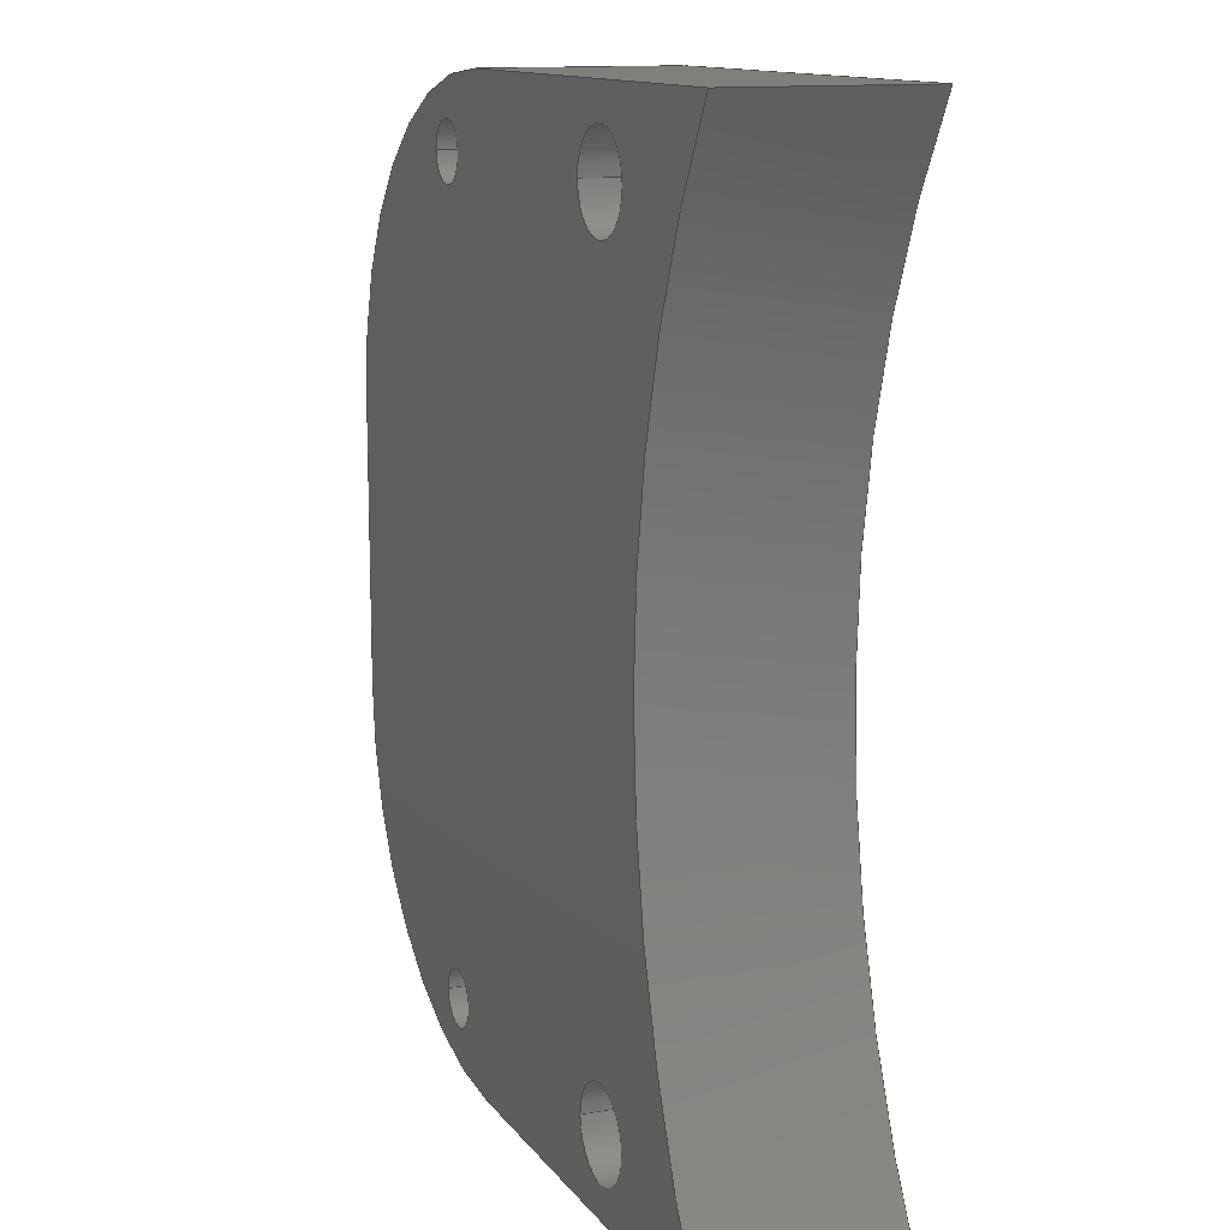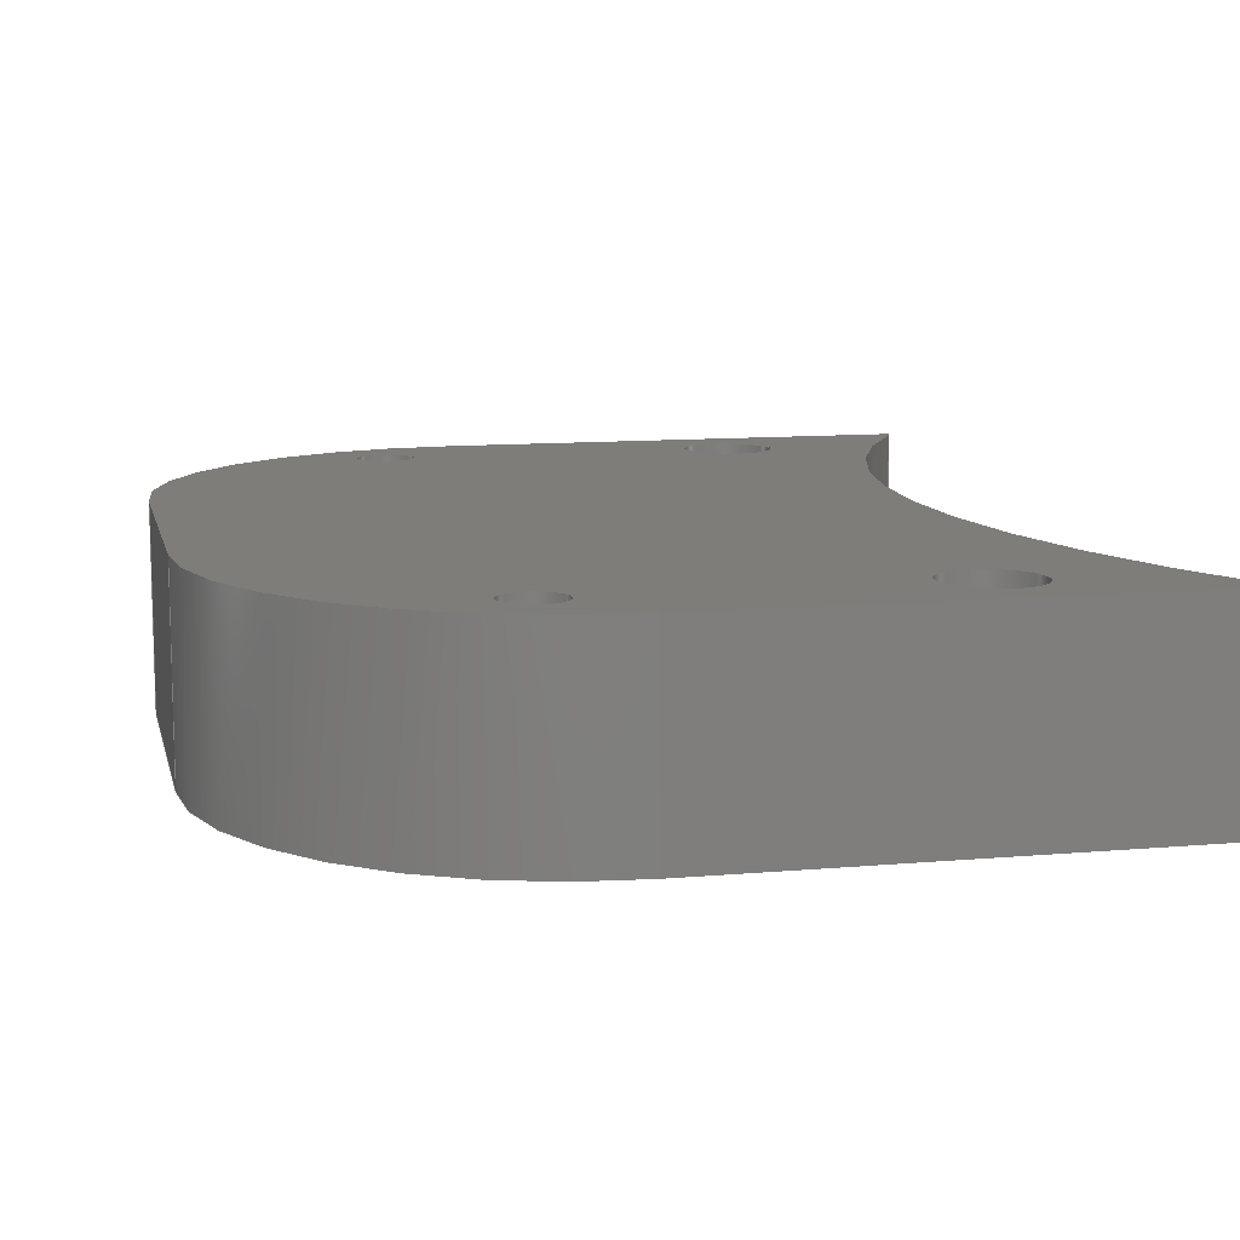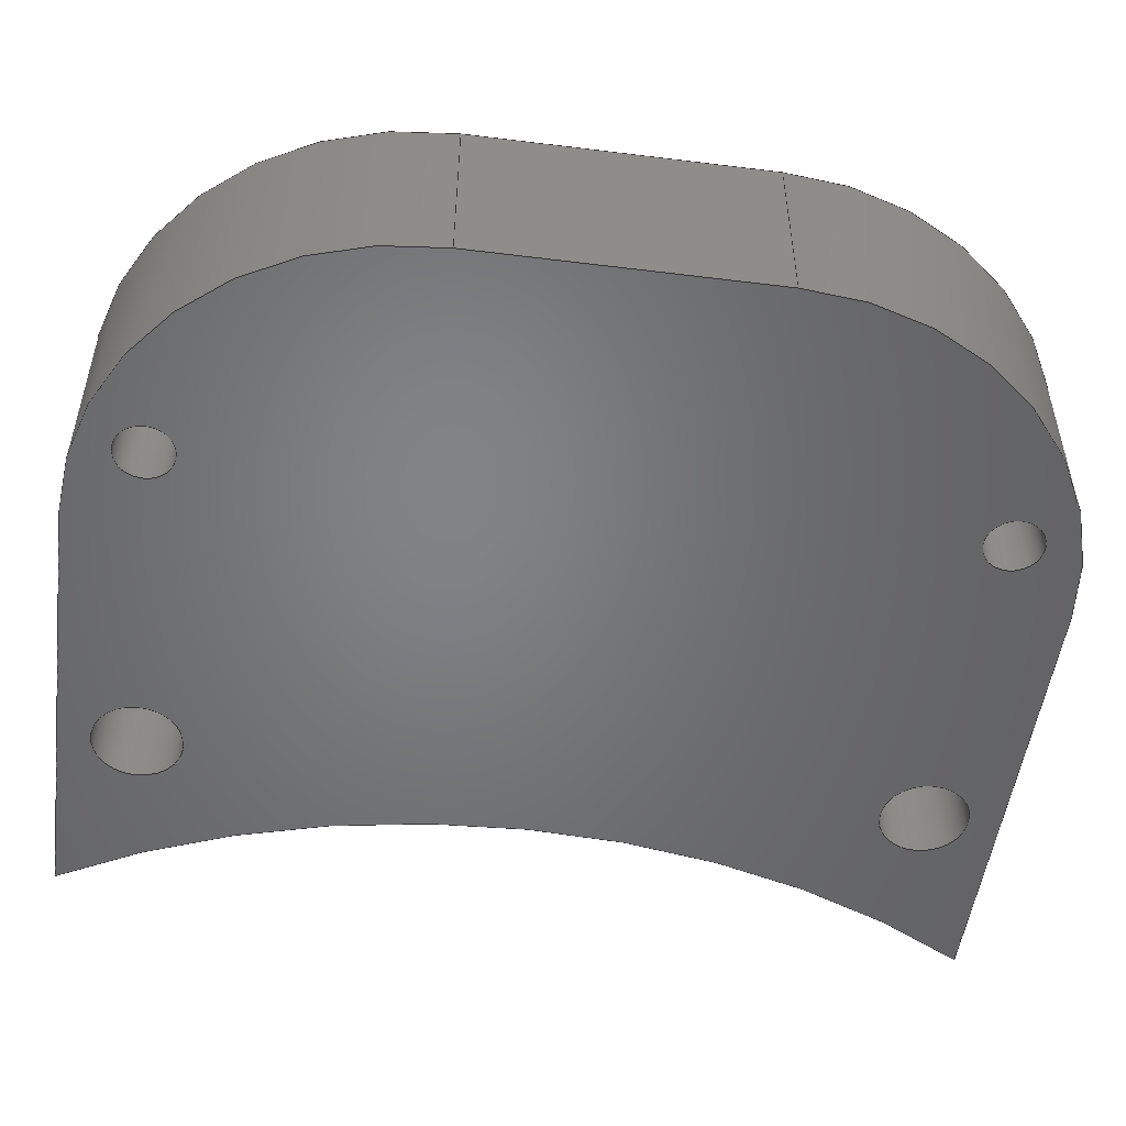
<metadata>
{"format":"step","ext":"step","renderer":"f3d","projection":"perspective","resolution":1024,"background":"white","views":[{"elev":13.0,"azim":-112.8,"up":"+Y"},{"elev":10.9,"azim":167.5,"up":"+Z"},{"elev":-51.3,"azim":82.3,"up":"+Z"}]}
</metadata>
<code>
ISO-10303-21;
DATA;
#1=SHAPE_REPRESENTATION_RELATIONSHIP('','',#222,#2);
#2=ADVANCED_BREP_SHAPE_REPRESENTATION('',(#220),#376);
#3=CYLINDRICAL_SURFACE('',#240,0.0014);
#4=CYLINDRICAL_SURFACE('',#242,0.0009);
#5=CYLINDRICAL_SURFACE('',#243,0.0009);
#6=CYLINDRICAL_SURFACE('',#244,0.0014);
#7=CYLINDRICAL_SURFACE('',#245,0.01);
#8=CYLINDRICAL_SURFACE('',#247,0.01);
#9=CYLINDRICAL_SURFACE('',#249,0.02815);
#10=LINE('',#327,#22);
#11=LINE('',#331,#23);
#12=LINE('',#335,#24);
#13=LINE('',#342,#25);
#14=LINE('',#346,#26);
#15=LINE('',#350,#27);
#16=LINE('',#361,#28);
#17=LINE('',#362,#29);
#18=LINE('',#367,#30);
#19=LINE('',#369,#31);
#20=LINE('',#371,#32);
#21=LINE('',#373,#33);
#22=VECTOR('',#262,1);
#23=VECTOR('',#265,1);
#24=VECTOR('',#268,1);
#25=VECTOR('',#275,1);
#26=VECTOR('',#278,1);
#27=VECTOR('',#281,1);
#28=VECTOR('',#294,1);
#29=VECTOR('',#295,1);
#30=VECTOR('',#304,1);
#31=VECTOR('',#307,1);
#32=VECTOR('',#310,1);
#33=VECTOR('',#313,1);
#34=ORIENTED_EDGE('',*,*,#86,.T.);
#35=ORIENTED_EDGE('',*,*,#87,.T.);
#36=ORIENTED_EDGE('',*,*,#88,.T.);
#37=ORIENTED_EDGE('',*,*,#89,.T.);
#38=ORIENTED_EDGE('',*,*,#90,.F.);
#39=ORIENTED_EDGE('',*,*,#91,.F.);
#40=ORIENTED_EDGE('',*,*,#92,.F.);
#41=ORIENTED_EDGE('',*,*,#93,.F.);
#42=ORIENTED_EDGE('',*,*,#94,.F.);
#43=ORIENTED_EDGE('',*,*,#95,.T.);
#44=ORIENTED_EDGE('',*,*,#96,.T.);
#45=ORIENTED_EDGE('',*,*,#97,.F.);
#46=ORIENTED_EDGE('',*,*,#98,.F.);
#47=ORIENTED_EDGE('',*,*,#99,.F.);
#48=ORIENTED_EDGE('',*,*,#100,.F.);
#49=ORIENTED_EDGE('',*,*,#101,.F.);
#50=ORIENTED_EDGE('',*,*,#102,.T.);
#51=ORIENTED_EDGE('',*,*,#103,.T.);
#52=ORIENTED_EDGE('',*,*,#104,.T.);
#53=ORIENTED_EDGE('',*,*,#105,.T.);
#54=ORIENTED_EDGE('',*,*,#95,.F.);
#55=ORIENTED_EDGE('',*,*,#105,.F.);
#56=ORIENTED_EDGE('',*,*,#106,.F.);
#57=ORIENTED_EDGE('',*,*,#94,.T.);
#58=ORIENTED_EDGE('',*,*,#107,.T.);
#59=ORIENTED_EDGE('',*,*,#97,.T.);
#60=ORIENTED_EDGE('',*,*,#88,.F.);
#61=ORIENTED_EDGE('',*,*,#102,.F.);
#62=ORIENTED_EDGE('',*,*,#87,.F.);
#63=ORIENTED_EDGE('',*,*,#103,.F.);
#64=ORIENTED_EDGE('',*,*,#86,.F.);
#65=ORIENTED_EDGE('',*,*,#104,.F.);
#66=ORIENTED_EDGE('',*,*,#107,.F.);
#67=ORIENTED_EDGE('',*,*,#93,.T.);
#68=ORIENTED_EDGE('',*,*,#108,.T.);
#69=ORIENTED_EDGE('',*,*,#98,.T.);
#70=ORIENTED_EDGE('',*,*,#108,.F.);
#71=ORIENTED_EDGE('',*,*,#92,.T.);
#72=ORIENTED_EDGE('',*,*,#109,.T.);
#73=ORIENTED_EDGE('',*,*,#99,.T.);
#74=ORIENTED_EDGE('',*,*,#109,.F.);
#75=ORIENTED_EDGE('',*,*,#91,.T.);
#76=ORIENTED_EDGE('',*,*,#110,.T.);
#77=ORIENTED_EDGE('',*,*,#100,.T.);
#78=ORIENTED_EDGE('',*,*,#110,.F.);
#79=ORIENTED_EDGE('',*,*,#90,.T.);
#80=ORIENTED_EDGE('',*,*,#111,.T.);
#81=ORIENTED_EDGE('',*,*,#101,.T.);
#82=ORIENTED_EDGE('',*,*,#89,.F.);
#83=ORIENTED_EDGE('',*,*,#106,.T.);
#84=ORIENTED_EDGE('',*,*,#96,.F.);
#85=ORIENTED_EDGE('',*,*,#111,.F.);
#86=EDGE_CURVE('',#112,#112,#132,.T.);
#87=EDGE_CURVE('',#113,#113,#133,.T.);
#88=EDGE_CURVE('',#114,#114,#134,.T.);
#89=EDGE_CURVE('',#115,#116,#135,.T.);
#90=EDGE_CURVE('',#117,#116,#10,.T.);
#91=EDGE_CURVE('',#118,#117,#136,.T.);
#92=EDGE_CURVE('',#119,#118,#11,.T.);
#93=EDGE_CURVE('',#120,#119,#137,.T.);
#94=EDGE_CURVE('',#115,#120,#12,.T.);
#95=EDGE_CURVE('',#121,#121,#138,.T.);
#96=EDGE_CURVE('',#122,#123,#139,.T.);
#97=EDGE_CURVE('',#124,#123,#13,.T.);
#98=EDGE_CURVE('',#125,#124,#140,.F.);
#99=EDGE_CURVE('',#126,#125,#14,.T.);
#100=EDGE_CURVE('',#127,#126,#141,.F.);
#101=EDGE_CURVE('',#122,#127,#15,.T.);
#102=EDGE_CURVE('',#128,#128,#142,.T.);
#103=EDGE_CURVE('',#129,#129,#143,.T.);
#104=EDGE_CURVE('',#130,#130,#144,.T.);
#105=EDGE_CURVE('',#131,#131,#145,.T.);
#106=EDGE_CURVE('',#115,#123,#16,.T.);
#107=EDGE_CURVE('',#120,#124,#17,.T.);
#108=EDGE_CURVE('',#119,#125,#18,.T.);
#109=EDGE_CURVE('',#118,#126,#19,.T.);
#110=EDGE_CURVE('',#117,#127,#20,.T.);
#111=EDGE_CURVE('',#116,#122,#21,.T.);
#112=VERTEX_POINT('',#319);
#113=VERTEX_POINT('',#321);
#114=VERTEX_POINT('',#323);
#115=VERTEX_POINT('',#325);
#116=VERTEX_POINT('',#326);
#117=VERTEX_POINT('',#328);
#118=VERTEX_POINT('',#330);
#119=VERTEX_POINT('',#332);
#120=VERTEX_POINT('',#334);
#121=VERTEX_POINT('',#337);
#122=VERTEX_POINT('',#340);
#123=VERTEX_POINT('',#341);
#124=VERTEX_POINT('',#343);
#125=VERTEX_POINT('',#345);
#126=VERTEX_POINT('',#347);
#127=VERTEX_POINT('',#349);
#128=VERTEX_POINT('',#352);
#129=VERTEX_POINT('',#354);
#130=VERTEX_POINT('',#356);
#131=VERTEX_POINT('',#358);
#132=CIRCLE('',#225,0.0014);
#133=CIRCLE('',#226,0.0009);
#134=CIRCLE('',#227,0.0009);
#135=CIRCLE('',#228,0.02815);
#136=CIRCLE('',#229,0.01);
#137=CIRCLE('',#230,0.01);
#138=CIRCLE('',#231,0.0014);
#139=CIRCLE('',#233,0.02815);
#140=CIRCLE('',#234,0.01);
#141=CIRCLE('',#235,0.01);
#142=CIRCLE('',#236,0.0009);
#143=CIRCLE('',#237,0.0009);
#144=CIRCLE('',#238,0.0014);
#145=CIRCLE('',#239,0.0014);
#146=EDGE_LOOP('',(#34));
#147=EDGE_LOOP('',(#35));
#148=EDGE_LOOP('',(#36));
#149=EDGE_LOOP('',(#37,#38,#39,#40,#41,#42));
#150=EDGE_LOOP('',(#43));
#151=EDGE_LOOP('',(#44,#45,#46,#47,#48,#49));
#152=EDGE_LOOP('',(#50));
#153=EDGE_LOOP('',(#51));
#154=EDGE_LOOP('',(#52));
#155=EDGE_LOOP('',(#53));
#156=EDGE_LOOP('',(#54));
#157=EDGE_LOOP('',(#55));
#158=EDGE_LOOP('',(#56,#57,#58,#59));
#159=EDGE_LOOP('',(#60));
#160=EDGE_LOOP('',(#61));
#161=EDGE_LOOP('',(#62));
#162=EDGE_LOOP('',(#63));
#163=EDGE_LOOP('',(#64));
#164=EDGE_LOOP('',(#65));
#165=EDGE_LOOP('',(#66,#67,#68,#69));
#166=EDGE_LOOP('',(#70,#71,#72,#73));
#167=EDGE_LOOP('',(#74,#75,#76,#77));
#168=EDGE_LOOP('',(#78,#79,#80,#81));
#169=EDGE_LOOP('',(#82,#83,#84,#85));
#170=FACE_BOUND('',#146,.T.);
#171=FACE_BOUND('',#147,.T.);
#172=FACE_BOUND('',#148,.T.);
#173=FACE_BOUND('',#149,.T.);
#174=FACE_BOUND('',#150,.T.);
#175=FACE_BOUND('',#151,.T.);
#176=FACE_BOUND('',#152,.T.);
#177=FACE_BOUND('',#153,.T.);
#178=FACE_BOUND('',#154,.T.);
#179=FACE_BOUND('',#155,.T.);
#180=FACE_BOUND('',#156,.T.);
#181=FACE_BOUND('',#157,.T.);
#182=FACE_BOUND('',#158,.T.);
#183=FACE_BOUND('',#159,.T.);
#184=FACE_BOUND('',#160,.T.);
#185=FACE_BOUND('',#161,.T.);
#186=FACE_BOUND('',#162,.T.);
#187=FACE_BOUND('',#163,.T.);
#188=FACE_BOUND('',#164,.T.);
#189=FACE_BOUND('',#165,.T.);
#190=FACE_BOUND('',#166,.T.);
#191=FACE_BOUND('',#167,.T.);
#192=FACE_BOUND('',#168,.T.);
#193=FACE_BOUND('',#169,.T.);
#194=PLANE('',#224);
#195=PLANE('',#232);
#196=PLANE('',#241);
#197=PLANE('',#246);
#198=PLANE('',#248);
#199=ADVANCED_FACE('',(#170,#171,#172,#173,#174),#194,.F.);
#200=ADVANCED_FACE('',(#175,#176,#177,#178,#179),#195,.F.);
#201=ADVANCED_FACE('',(#180,#181),#3,.F.);
#202=ADVANCED_FACE('',(#182),#196,.F.);
#203=ADVANCED_FACE('',(#183,#184),#4,.F.);
#204=ADVANCED_FACE('',(#185,#186),#5,.F.);
#205=ADVANCED_FACE('',(#187,#188),#6,.F.);
#206=ADVANCED_FACE('',(#189),#7,.T.);
#207=ADVANCED_FACE('',(#190),#197,.F.);
#208=ADVANCED_FACE('',(#191),#8,.T.);
#209=ADVANCED_FACE('',(#192),#198,.F.);
#210=ADVANCED_FACE('',(#193),#9,.F.);
#211=CLOSED_SHELL('',(#199,#200,#201,#202,#203,#204,#205,#206,#207,#208,
#209,#210));
#212=STYLED_ITEM('',(#213),#220);
#213=PRESENTATION_STYLE_ASSIGNMENT((#214));
#214=SURFACE_STYLE_USAGE(.BOTH.,#215);
#215=SURFACE_SIDE_STYLE('',(#216));
#216=SURFACE_STYLE_FILL_AREA(#217);
#217=FILL_AREA_STYLE('',(#218));
#218=FILL_AREA_STYLE_COLOUR('',#219);
#219=COLOUR_RGB('',0.9176,0.9176,0.9176);
#220=MANIFOLD_SOLID_BREP('Part 5',#211);
#221=SHAPE_DEFINITION_REPRESENTATION(#381,#222);
#222=SHAPE_REPRESENTATION('Part 5',(#223),#376);
#223=AXIS2_PLACEMENT_3D('',#316,#250,#251);
#224=AXIS2_PLACEMENT_3D('',#317,#252,#253);
#225=AXIS2_PLACEMENT_3D('',#318,#254,#255);
#226=AXIS2_PLACEMENT_3D('',#320,#256,#257);
#227=AXIS2_PLACEMENT_3D('',#322,#258,#259);
#228=AXIS2_PLACEMENT_3D('',#324,#260,#261);
#229=AXIS2_PLACEMENT_3D('',#329,#263,#264);
#230=AXIS2_PLACEMENT_3D('',#333,#266,#267);
#231=AXIS2_PLACEMENT_3D('',#336,#269,#270);
#232=AXIS2_PLACEMENT_3D('',#338,#271,#272);
#233=AXIS2_PLACEMENT_3D('',#339,#273,#274);
#234=AXIS2_PLACEMENT_3D('',#344,#276,#277);
#235=AXIS2_PLACEMENT_3D('',#348,#279,#280);
#236=AXIS2_PLACEMENT_3D('',#351,#282,#283);
#237=AXIS2_PLACEMENT_3D('',#353,#284,#285);
#238=AXIS2_PLACEMENT_3D('',#355,#286,#287);
#239=AXIS2_PLACEMENT_3D('',#357,#288,#289);
#240=AXIS2_PLACEMENT_3D('',#359,#290,#291);
#241=AXIS2_PLACEMENT_3D('',#360,#292,#293);
#242=AXIS2_PLACEMENT_3D('',#363,#296,#297);
#243=AXIS2_PLACEMENT_3D('',#364,#298,#299);
#244=AXIS2_PLACEMENT_3D('',#365,#300,#301);
#245=AXIS2_PLACEMENT_3D('',#366,#302,#303);
#246=AXIS2_PLACEMENT_3D('',#368,#305,#306);
#247=AXIS2_PLACEMENT_3D('',#370,#308,#309);
#248=AXIS2_PLACEMENT_3D('',#372,#311,#312);
#249=AXIS2_PLACEMENT_3D('',#374,#314,#315);
#250=DIRECTION('',(0,0,1));
#251=DIRECTION('',(1,0,0));
#252=DIRECTION('',(0,0,1));
#253=DIRECTION('',(1,0,0));
#254=DIRECTION('',(0,0,1));
#255=DIRECTION('',(1,0,0));
#256=DIRECTION('',(0,0,1));
#257=DIRECTION('',(1,0,0));
#258=DIRECTION('',(0,0,1));
#259=DIRECTION('',(1,0,0));
#260=DIRECTION('',(0,0,1));
#261=DIRECTION('',(1,0,0));
#262=DIRECTION('',(-1,1.225e-16,0));
#263=DIRECTION('',(0,0,1));
#264=DIRECTION('',(1,0,0));
#265=DIRECTION('',(1.225e-16,1,0));
#266=DIRECTION('',(0,0,1));
#267=DIRECTION('',(1,0,0));
#268=DIRECTION('',(1,-3.98e-18,0));
#269=DIRECTION('',(0,0,1));
#270=DIRECTION('',(1,0,0));
#271=DIRECTION('',(0,0,-1));
#272=DIRECTION('',(1,0,0));
#273=DIRECTION('',(0,0,-1));
#274=DIRECTION('',(-1,0,0));
#275=DIRECTION('',(-1,3.98e-18,0));
#276=DIRECTION('',(0,0,1));
#277=DIRECTION('',(1,0,0));
#278=DIRECTION('',(-1.225e-16,-1,0));
#279=DIRECTION('',(0,0,1));
#280=DIRECTION('',(1,0,0));
#281=DIRECTION('',(1,-1.225e-16,0));
#282=DIRECTION('',(0,0,-1));
#283=DIRECTION('',(-1,0,0));
#284=DIRECTION('',(0,0,-1));
#285=DIRECTION('',(-1,0,0));
#286=DIRECTION('',(0,0,-1));
#287=DIRECTION('',(-1,0,0));
#288=DIRECTION('',(0,0,-1));
#289=DIRECTION('',(-1,0,0));
#290=DIRECTION('',(0,0,1));
#291=DIRECTION('',(1,0,0));
#292=DIRECTION('',(3.98e-18,1,0));
#293=DIRECTION('',(-1,3.98e-18,0));
#294=DIRECTION('',(0,0,1));
#295=DIRECTION('',(0,0,1));
#296=DIRECTION('',(0,0,1));
#297=DIRECTION('',(1,0,0));
#298=DIRECTION('',(0,0,1));
#299=DIRECTION('',(1,0,0));
#300=DIRECTION('',(0,0,1));
#301=DIRECTION('',(1,0,0));
#302=DIRECTION('',(0,0,1));
#303=DIRECTION('',(1,0,0));
#304=DIRECTION('',(0,0,1));
#305=DIRECTION('',(-1,1.225e-16,0));
#306=DIRECTION('',(-1.225e-16,-1,0));
#307=DIRECTION('',(0,0,1));
#308=DIRECTION('',(0,0,1));
#309=DIRECTION('',(1,0,0));
#310=DIRECTION('',(0,0,1));
#311=DIRECTION('',(-1.225e-16,-1,0));
#312=DIRECTION('',(1,-1.225e-16,0));
#313=DIRECTION('',(0,0,1));
#314=DIRECTION('',(0,0,1));
#315=DIRECTION('',(1,0,0));
#316=CARTESIAN_POINT('',(0,0,0));
#317=CARTESIAN_POINT('',(0,0,0.03));
#318=CARTESIAN_POINT('',(0.03025,0.01213,0.03));
#319=CARTESIAN_POINT('',(0.03165,0.01213,0.03));
#320=CARTESIAN_POINT('',(0.04113,0.01225,0.03));
#321=CARTESIAN_POINT('',(0.04203,0.01225,0.03));
#322=CARTESIAN_POINT('',(0.04113,-0.01225,0.03));
#323=CARTESIAN_POINT('',(0.04203,-0.01225,0.03));
#324=CARTESIAN_POINT('',(1.561e-17,6.072e-18,0.03));
#325=CARTESIAN_POINT('',(0.02411,-0.01453,0.03));
#326=CARTESIAN_POINT('',(0.02411,0.01453,0.03));
#327=CARTESIAN_POINT('',(0.03143,0.01453,0.03));
#328=CARTESIAN_POINT('',(0.03875,0.01453,0.03));
#329=CARTESIAN_POINT('',(0.03875,0.004532,0.03));
#330=CARTESIAN_POINT('',(0.04875,0.004532,0.03));
#331=CARTESIAN_POINT('',(0.04875,-5.103e-18,0.03));
#332=CARTESIAN_POINT('',(0.04875,-0.004532,0.03));
#333=CARTESIAN_POINT('',(0.03875,-0.004532,0.03));
#334=CARTESIAN_POINT('',(0.03875,-0.01453,0.03));
#335=CARTESIAN_POINT('',(0.03143,-0.01453,0.03));
#336=CARTESIAN_POINT('',(0.03025,-0.01213,0.03));
#337=CARTESIAN_POINT('',(0.03165,-0.01213,0.03));
#338=CARTESIAN_POINT('',(0,0,0.036));
#339=CARTESIAN_POINT('',(1.561e-17,6.072e-18,0.036));
#340=CARTESIAN_POINT('',(0.02411,0.01453,0.036));
#341=CARTESIAN_POINT('',(0.02411,-0.01453,0.036));
#342=CARTESIAN_POINT('',(0.03143,-0.01453,0.036));
#343=CARTESIAN_POINT('',(0.03875,-0.01453,0.036));
#344=CARTESIAN_POINT('',(0.03875,-0.004532,0.036));
#345=CARTESIAN_POINT('',(0.04875,-0.004532,0.036));
#346=CARTESIAN_POINT('',(0.04875,-5.103e-18,0.036));
#347=CARTESIAN_POINT('',(0.04875,0.004532,0.036));
#348=CARTESIAN_POINT('',(0.03875,0.004532,0.036));
#349=CARTESIAN_POINT('',(0.03875,0.01453,0.036));
#350=CARTESIAN_POINT('',(0.03143,0.01453,0.036));
#351=CARTESIAN_POINT('',(0.04113,-0.01225,0.036));
#352=CARTESIAN_POINT('',(0.04023,-0.01225,0.036));
#353=CARTESIAN_POINT('',(0.04113,0.01225,0.036));
#354=CARTESIAN_POINT('',(0.04023,0.01225,0.036));
#355=CARTESIAN_POINT('',(0.03025,0.01213,0.036));
#356=CARTESIAN_POINT('',(0.02885,0.01213,0.036));
#357=CARTESIAN_POINT('',(0.03025,-0.01213,0.036));
#358=CARTESIAN_POINT('',(0.02885,-0.01213,0.036));
#359=CARTESIAN_POINT('',(0.03025,-0.01213,0.03));
#360=CARTESIAN_POINT('',(0.03143,-0.01453,0.03));
#361=CARTESIAN_POINT('',(0.02411,-0.01453,0.03));
#362=CARTESIAN_POINT('',(0.03875,-0.01453,0.03));
#363=CARTESIAN_POINT('',(0.04113,-0.01225,0.03));
#364=CARTESIAN_POINT('',(0.04113,0.01225,0.03));
#365=CARTESIAN_POINT('',(0.03025,0.01213,0.03));
#366=CARTESIAN_POINT('',(0.03875,-0.004532,0.03));
#367=CARTESIAN_POINT('',(0.04875,-0.004532,0.03));
#368=CARTESIAN_POINT('',(0.04875,-5.103e-18,0.03));
#369=CARTESIAN_POINT('',(0.04875,0.004532,0.03));
#370=CARTESIAN_POINT('',(0.03875,0.004532,0.03));
#371=CARTESIAN_POINT('',(0.03875,0.01453,0.03));
#372=CARTESIAN_POINT('',(0.03143,0.01453,0.03));
#373=CARTESIAN_POINT('',(0.02411,0.01453,0.03));
#374=CARTESIAN_POINT('',(1.561e-17,6.072e-18,0.03));
#375=MECHANICAL_DESIGN_GEOMETRIC_PRESENTATION_REPRESENTATION('',(#212),
#376);
#376=(
GEOMETRIC_REPRESENTATION_CONTEXT(3)
GLOBAL_UNCERTAINTY_ASSIGNED_CONTEXT((#377))
GLOBAL_UNIT_ASSIGNED_CONTEXT((#380,#379,#378))
REPRESENTATION_CONTEXT('Part 5','TOP_LEVEL_ASSEMBLY_PART')
);
#377=UNCERTAINTY_MEASURE_WITH_UNIT(LENGTH_MEASURE(5e-06),#380,
'DISTANCE_ACCURACY_VALUE','Maximum Tolerance applied to model');
#378=(
NAMED_UNIT(*)
SI_UNIT($,.STERADIAN.)
SOLID_ANGLE_UNIT()
);
#379=(
NAMED_UNIT(*)
PLANE_ANGLE_UNIT()
SI_UNIT($,.RADIAN.)
);
#380=(
LENGTH_UNIT()
NAMED_UNIT(*)
SI_UNIT($,.METRE.)
);
#381=PRODUCT_DEFINITION_SHAPE('','',#382);
#382=PRODUCT_DEFINITION('','',#384,#383);
#383=PRODUCT_DEFINITION_CONTEXT('',#390,'design');
#384=PRODUCT_DEFINITION_FORMATION_WITH_SPECIFIED_SOURCE('','',#386,
 .NOT_KNOWN.);
#385=PRODUCT_RELATED_PRODUCT_CATEGORY('','',(#386));
#386=PRODUCT('Part 5','Part 5','Part 5',(#388));
#387=PRODUCT_CATEGORY('','');
#388=PRODUCT_CONTEXT('',#390,'mechanical');
#389=APPLICATION_PROTOCOL_DEFINITION('international standard',
'ap242_managed_model_based_3d_engineering',2011,#390);
#390=APPLICATION_CONTEXT('managed model based 3d engineering');
ENDSEC;
END-ISO-10303-21;

</code>
